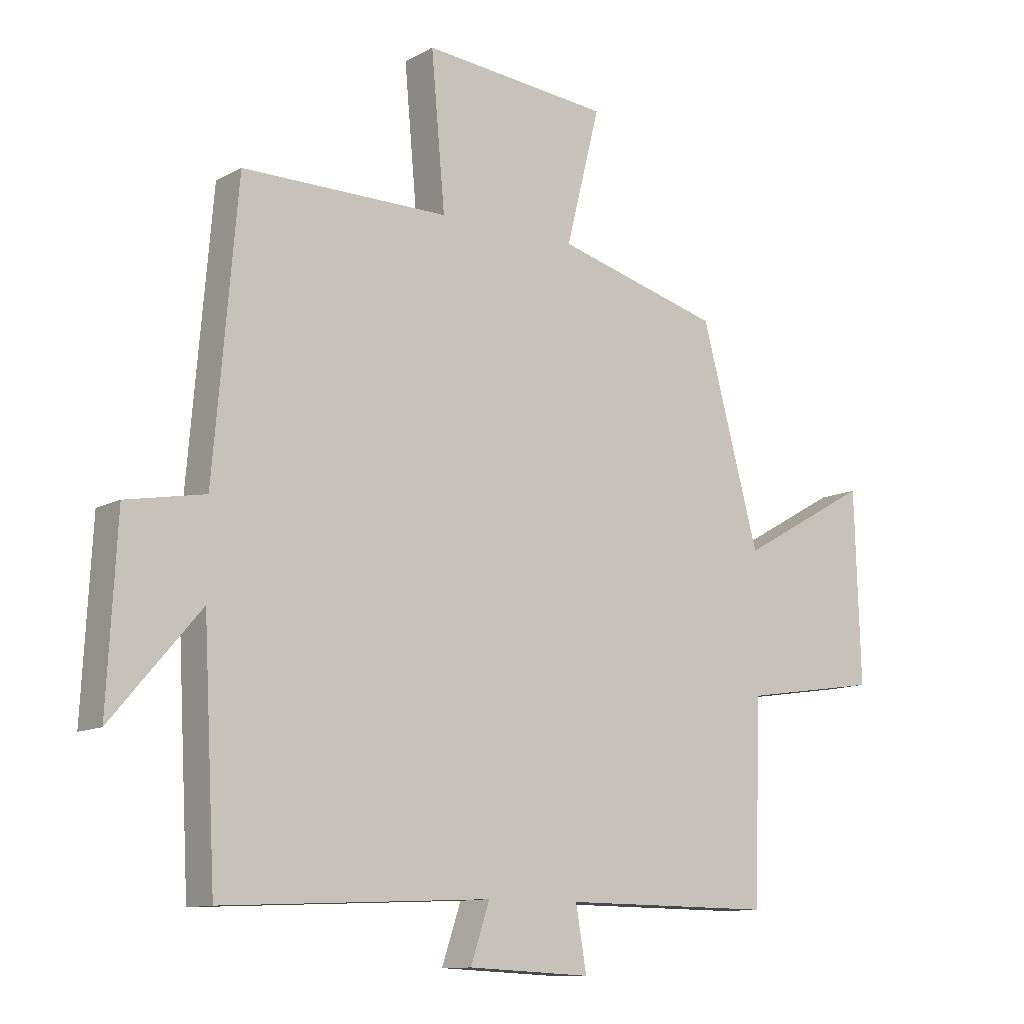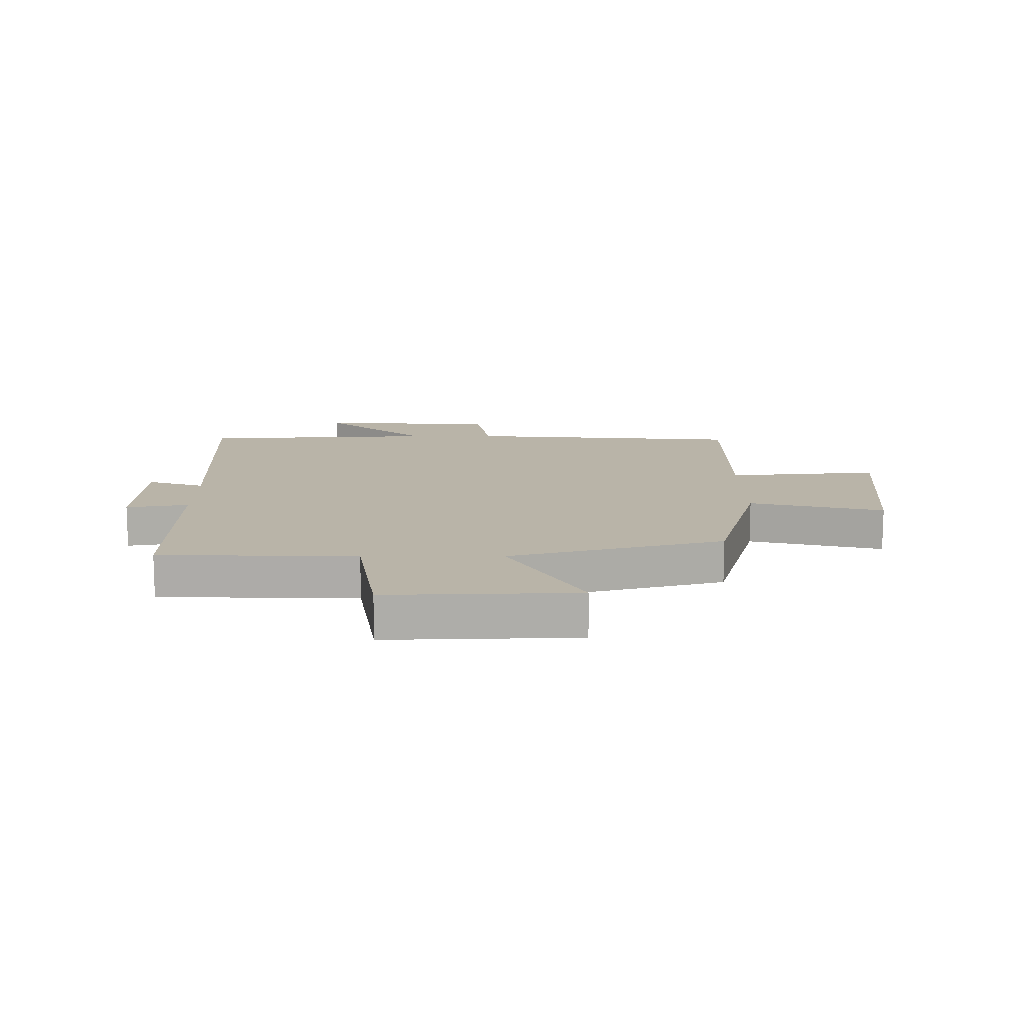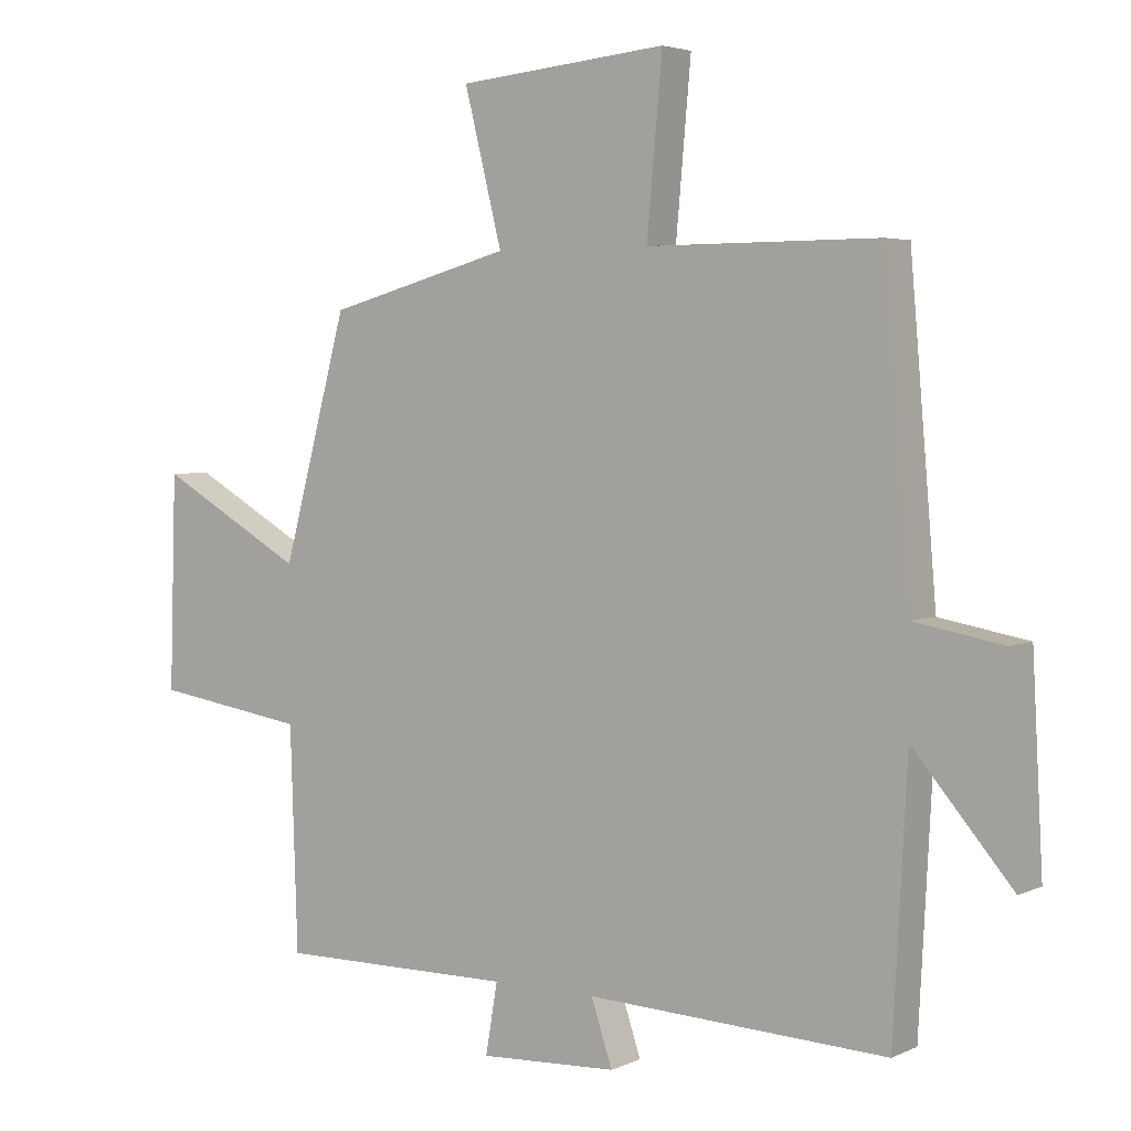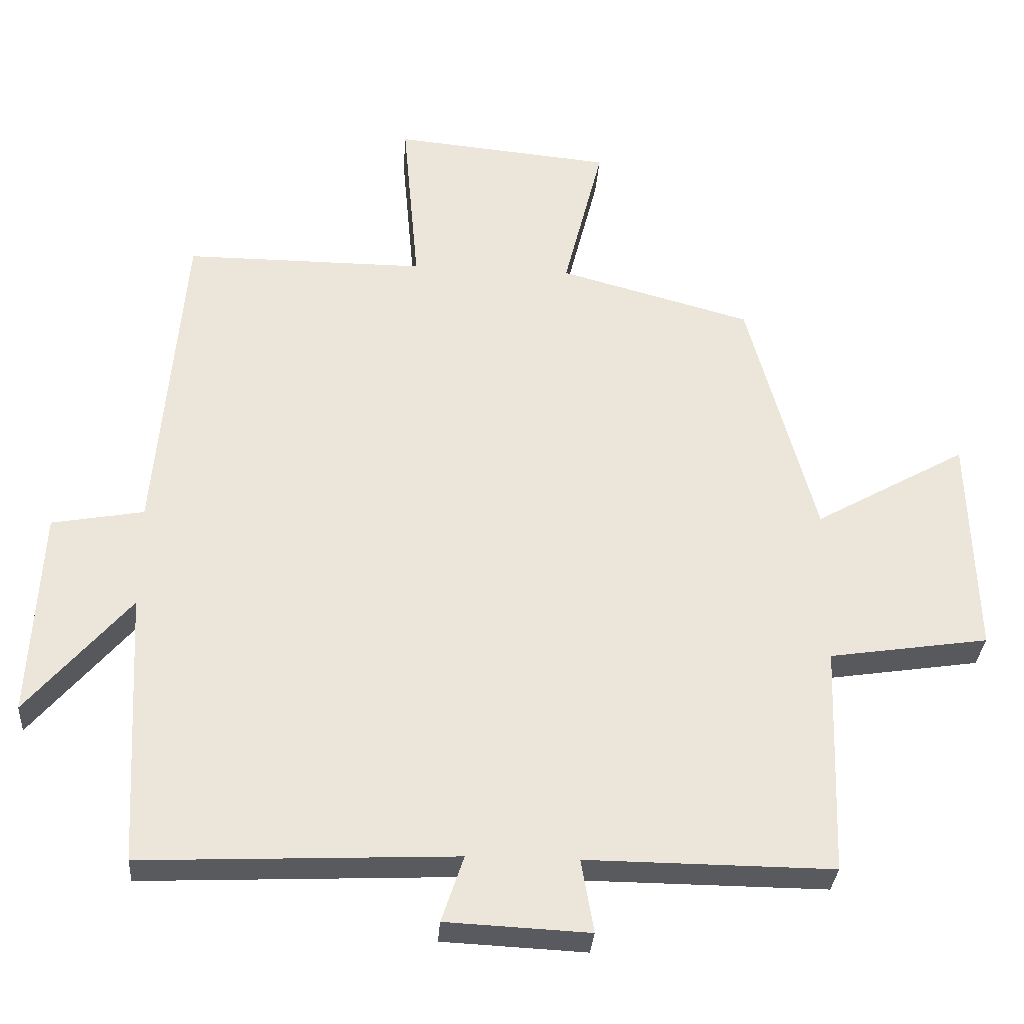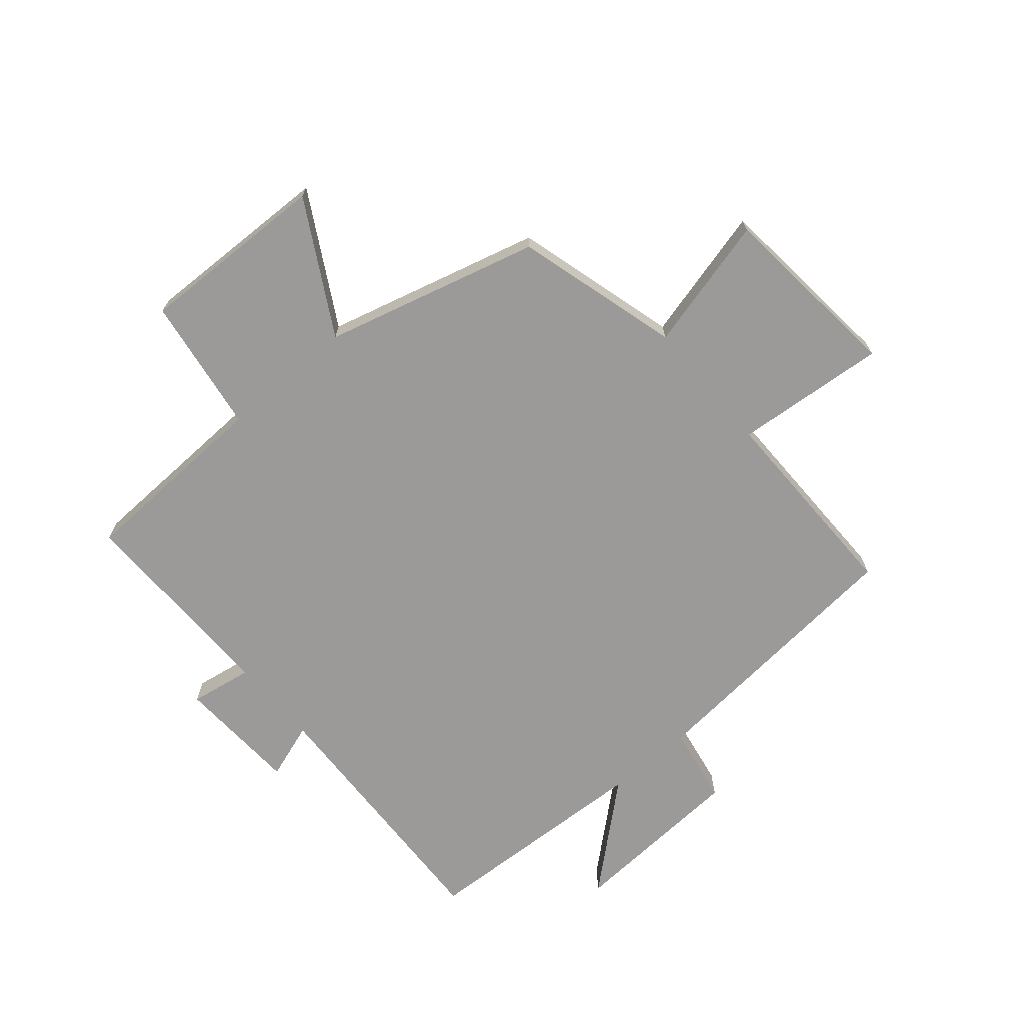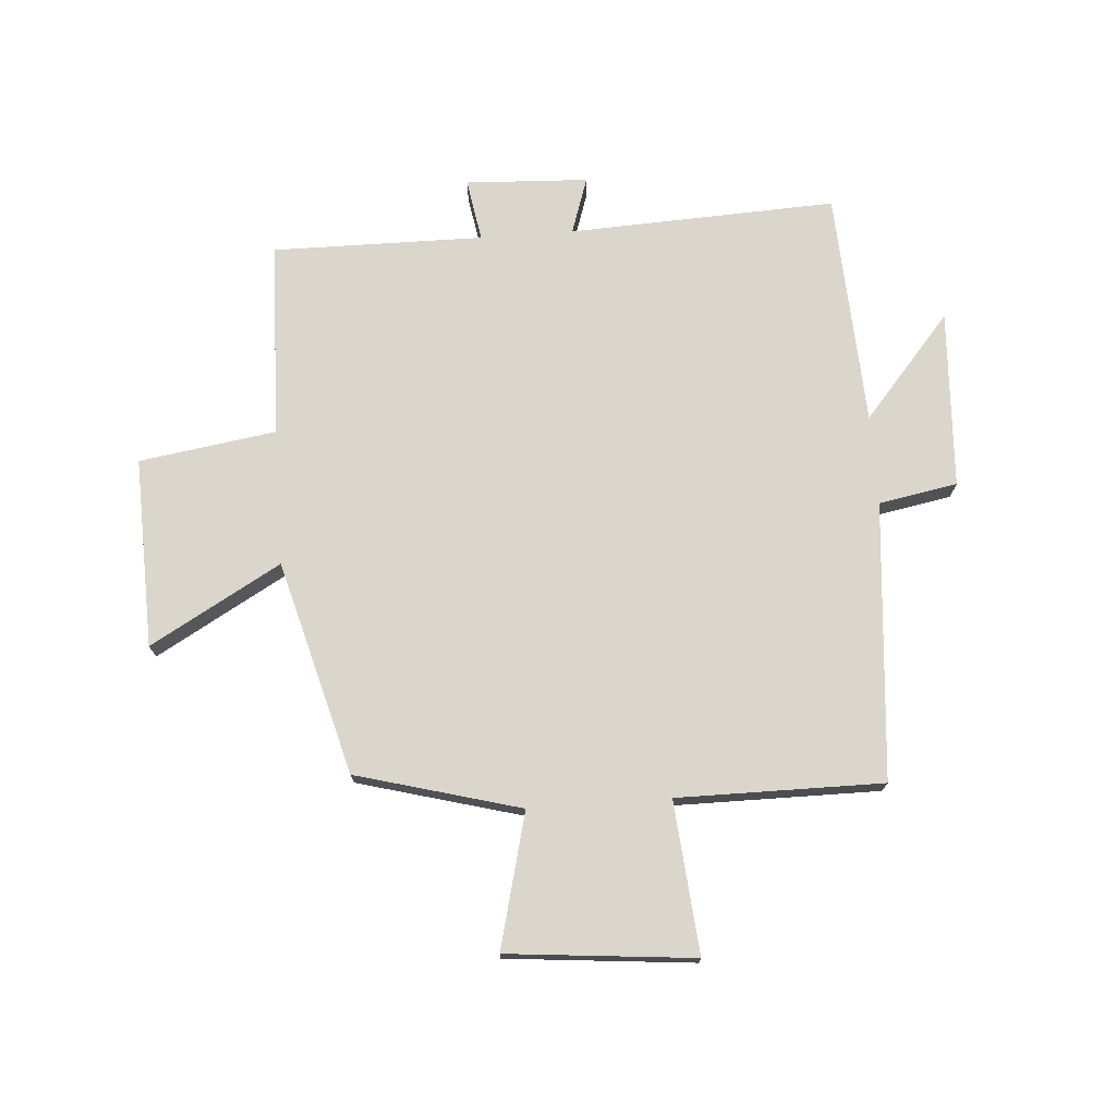
<metadata>
{"format":"obj","ext":"obj","renderer":"f3d","projection":"perspective","resolution":1024,"background":"white","views":[{"elev":-11.2,"azim":142.9,"up":"+Z"},{"elev":13.2,"azim":-90.3,"up":"+Y"},{"elev":3.9,"azim":34.7,"up":"+Z"},{"elev":-31.7,"azim":175.9,"up":"+Z"},{"elev":-69.5,"azim":-49.4,"up":"+Y"},{"elev":73.6,"azim":-4.2,"up":"+Y"}]}
</metadata>
<code>
v 0.479 0.07 -0.52
v 0.026 0.07 -0.5
v 0.058 0.07 -0.596
v -0.15 0.07 -0.606
v -0.132 0.07 -0.5
v -0.489 0.07 -0.503
v -0.5 0.07 -0.17
v -0.731 0.07 -0.135
v -0.721 0.07 0.187
v -0.5 0.07 0.062
v -0.402 0.07 0.424
v -0.124 0.07 0.5
v -0.181 0.07 0.727
v 0.135 0.07 0.757
v 0.112 0.07 0.5
v 0.46 0.07 0.501
v 0.5 0.07 0.03
v 0.633 0.07 0.006
v 0.649 0.07 -0.296
v 0.5 0.07 -0.122
v 0.479 0 -0.52
v 0.026 0 -0.5
v 0.058 0 -0.596
v -0.15 0 -0.606
v -0.132 0 -0.5
v -0.489 0 -0.503
v -0.5 0 -0.17
v -0.731 0 -0.135
v -0.721 0 0.187
v -0.5 0 0.062
v -0.402 0 0.424
v -0.124 0 0.5
v -0.181 0 0.727
v 0.135 0 0.757
v 0.112 0 0.5
v 0.46 0 0.501
v 0.5 0 0.03
v 0.633 0 0.006
v 0.649 0 -0.296
v 0.5 0 -0.122
f 17 18 19 20
f 15 16 17 20
f 15 20 1 2
f 12 13 14 15
f 10 11 12 15
f 10 15 2
f 7 8 9 10
f 5 6 7 10
f 5 10 2 3
f 3 4 5
f 40 39 38 37
f 40 37 36 35
f 22 21 40 35
f 35 34 33 32
f 35 32 31 30
f 22 35 30
f 30 29 28 27
f 30 27 26 25
f 23 22 30 25
f 25 24 23
f 1 21 22 2
f 2 22 23 3
f 3 23 24 4
f 4 24 25 5
f 5 25 26 6
f 6 26 27 7
f 7 27 28 8
f 8 28 29 9
f 9 29 30 10
f 10 30 31 11
f 11 31 32 12
f 12 32 33 13
f 13 33 34 14
f 14 34 35 15
f 15 35 36 16
f 16 36 37 17
f 17 37 38 18
f 18 38 39 19
f 19 39 40 20
f 20 40 21 1

</code>
